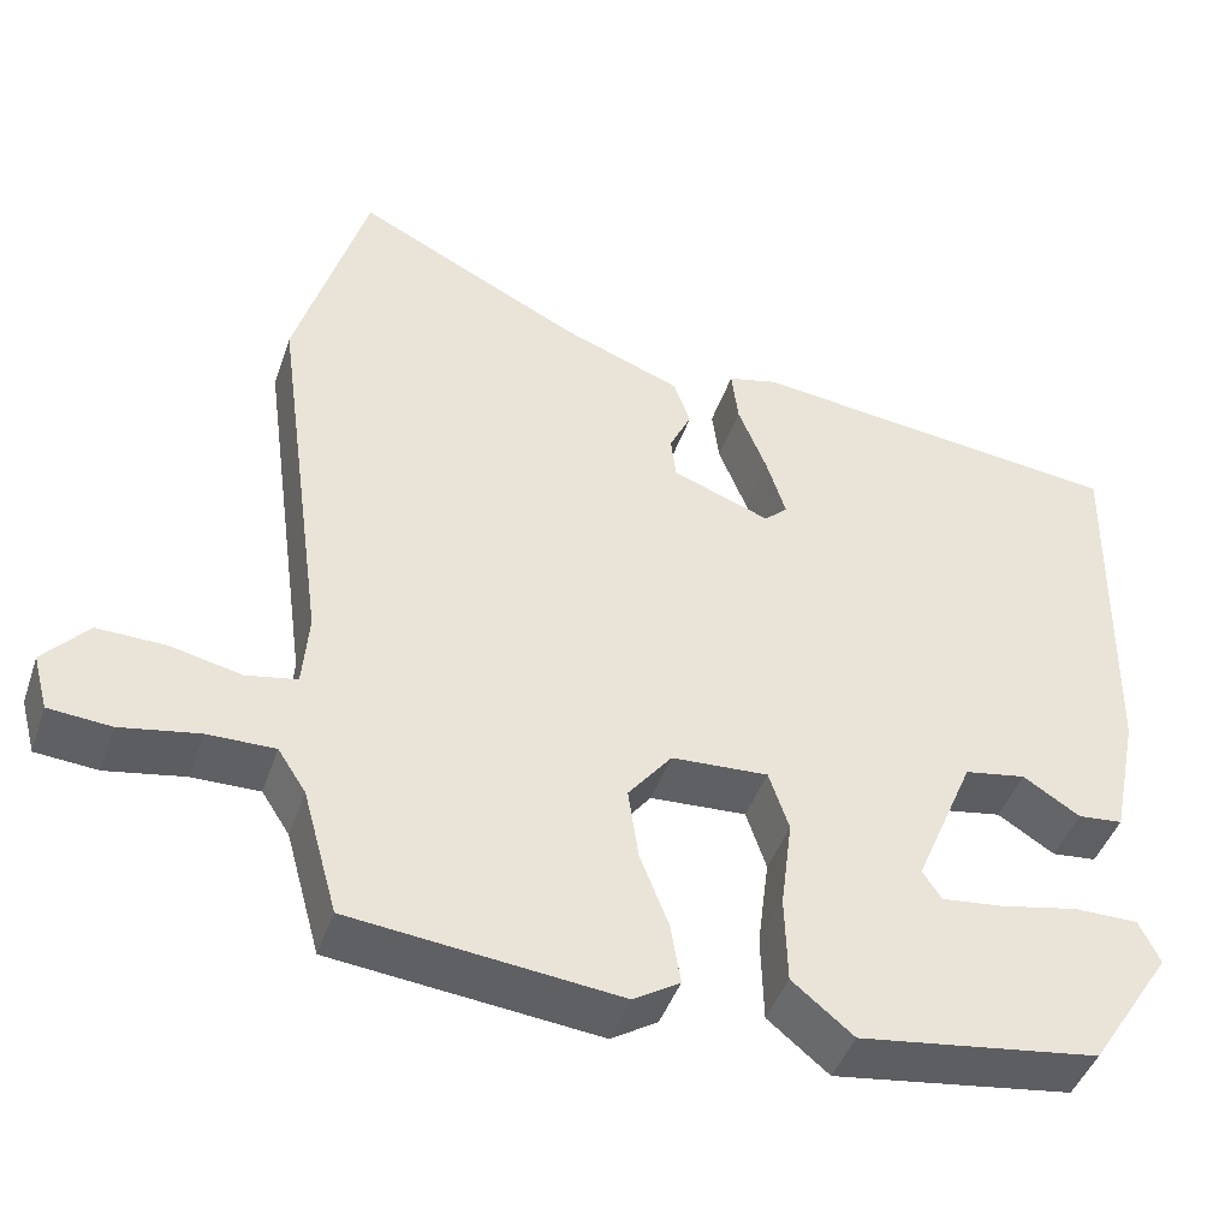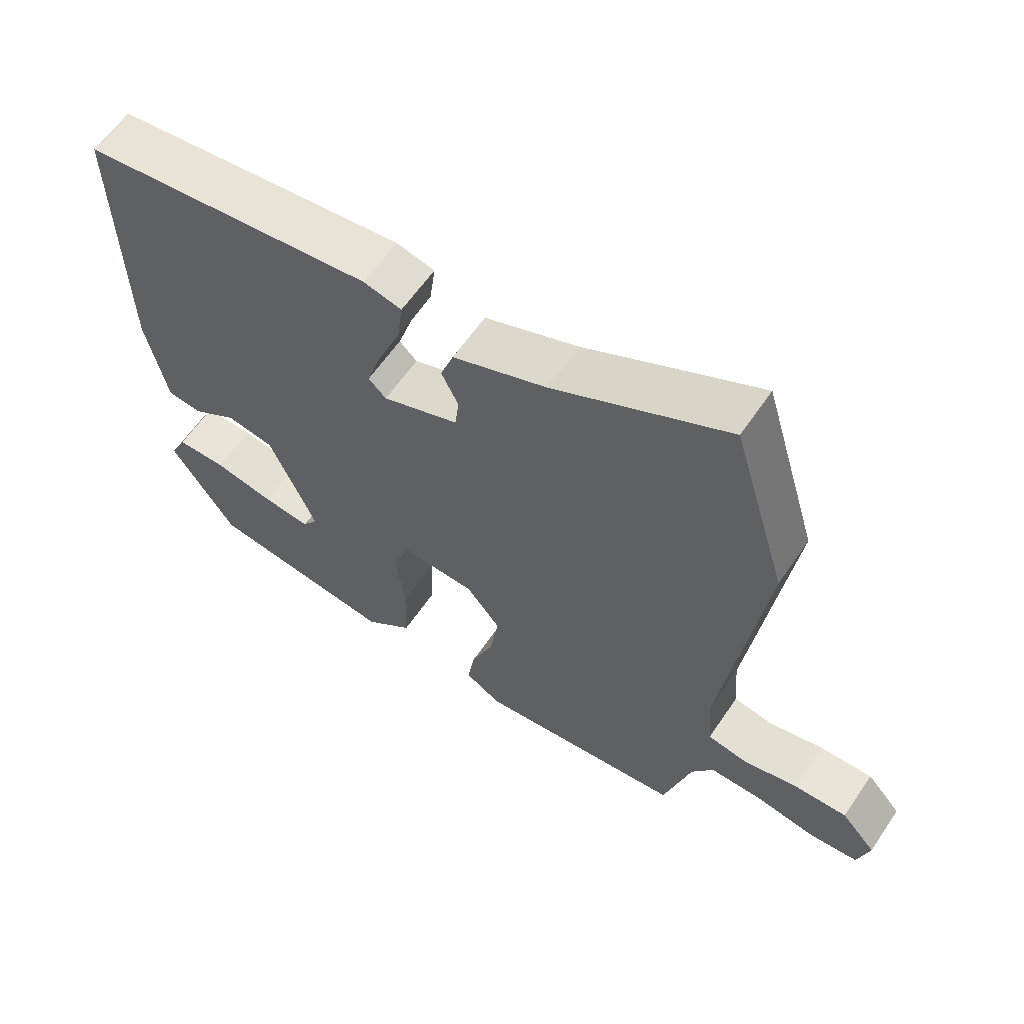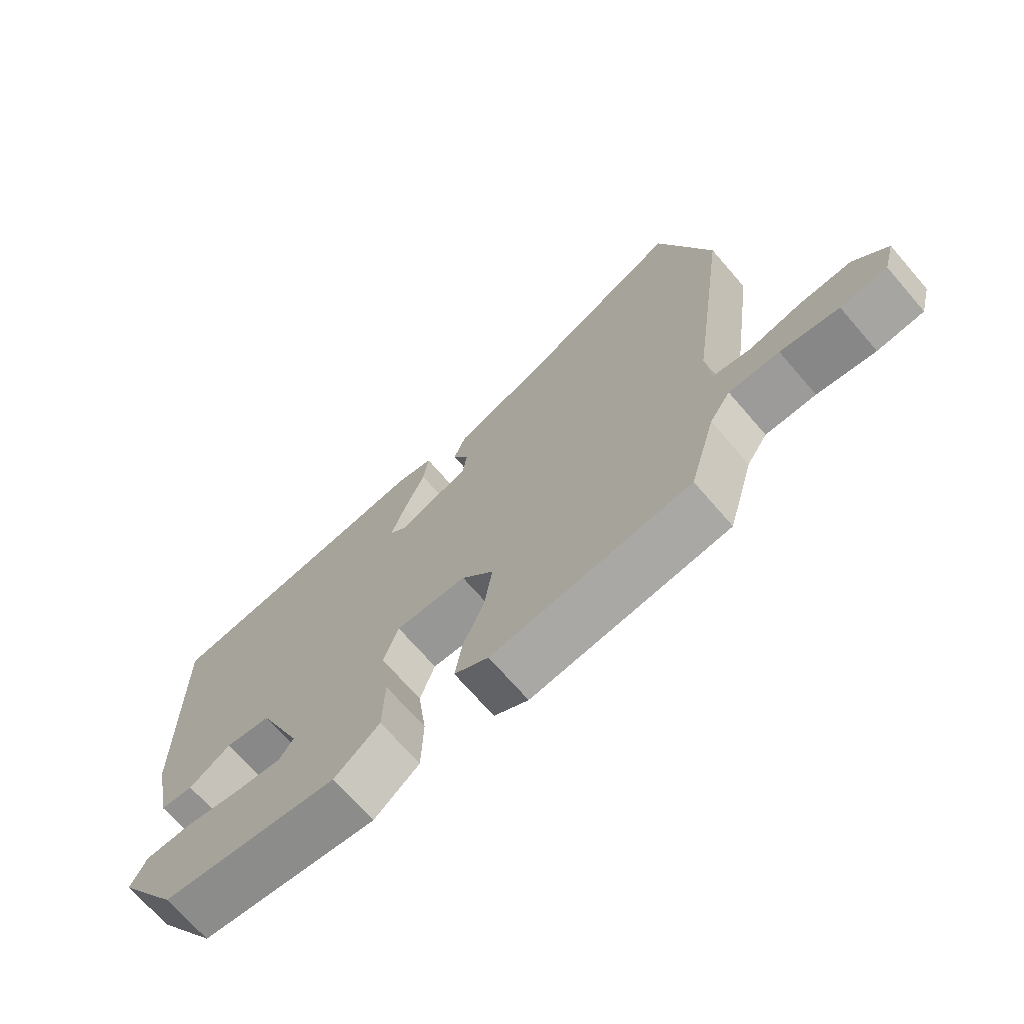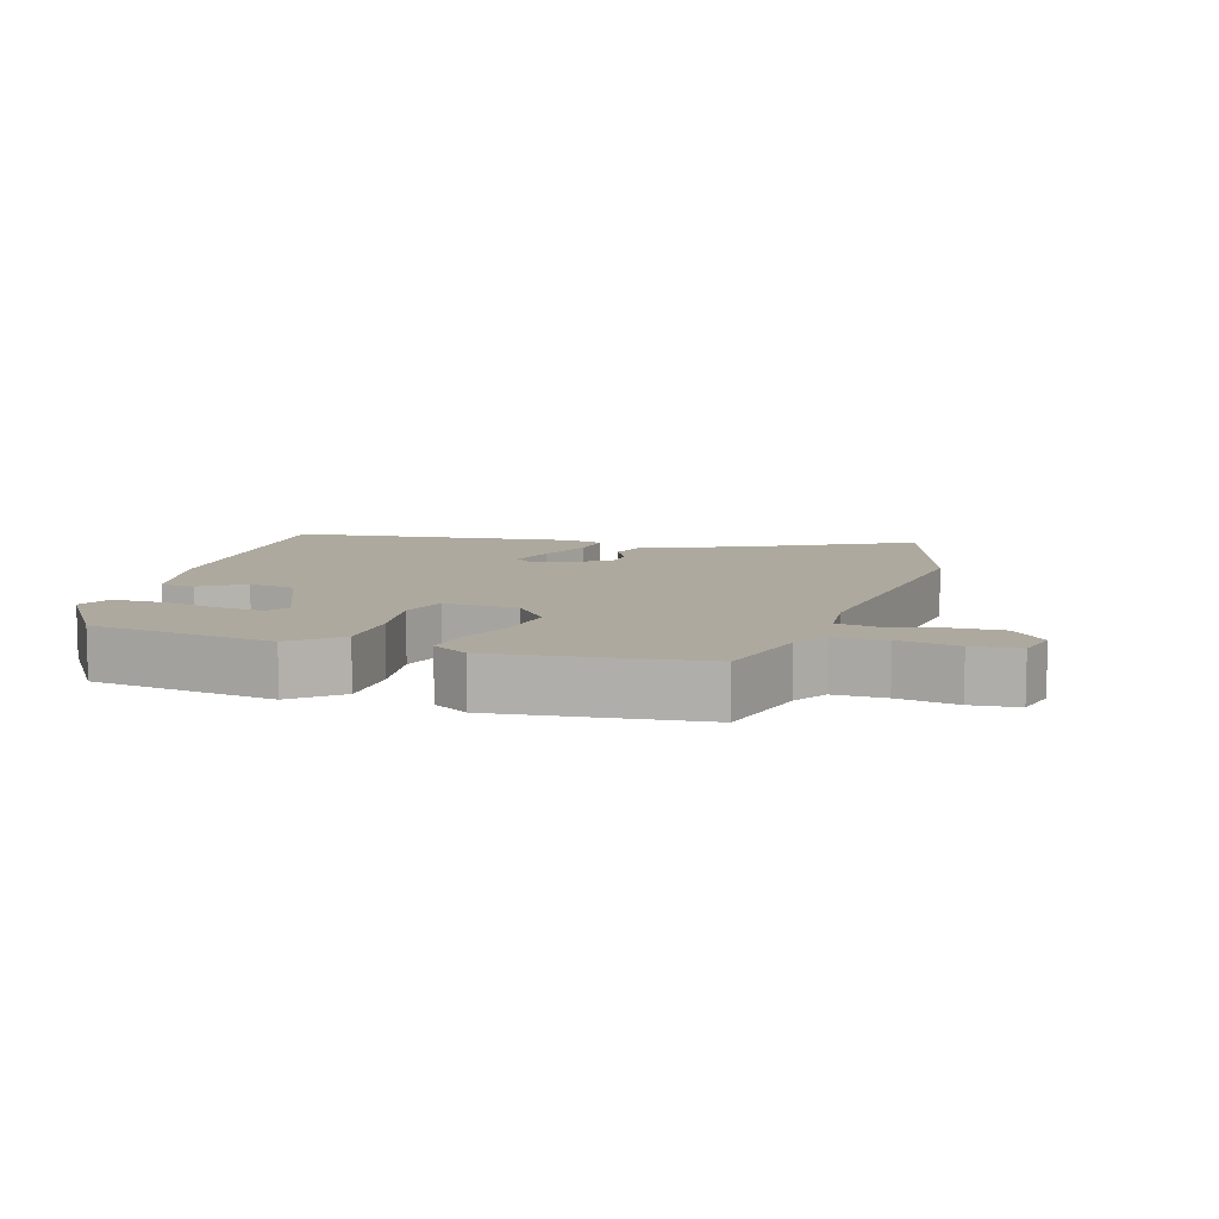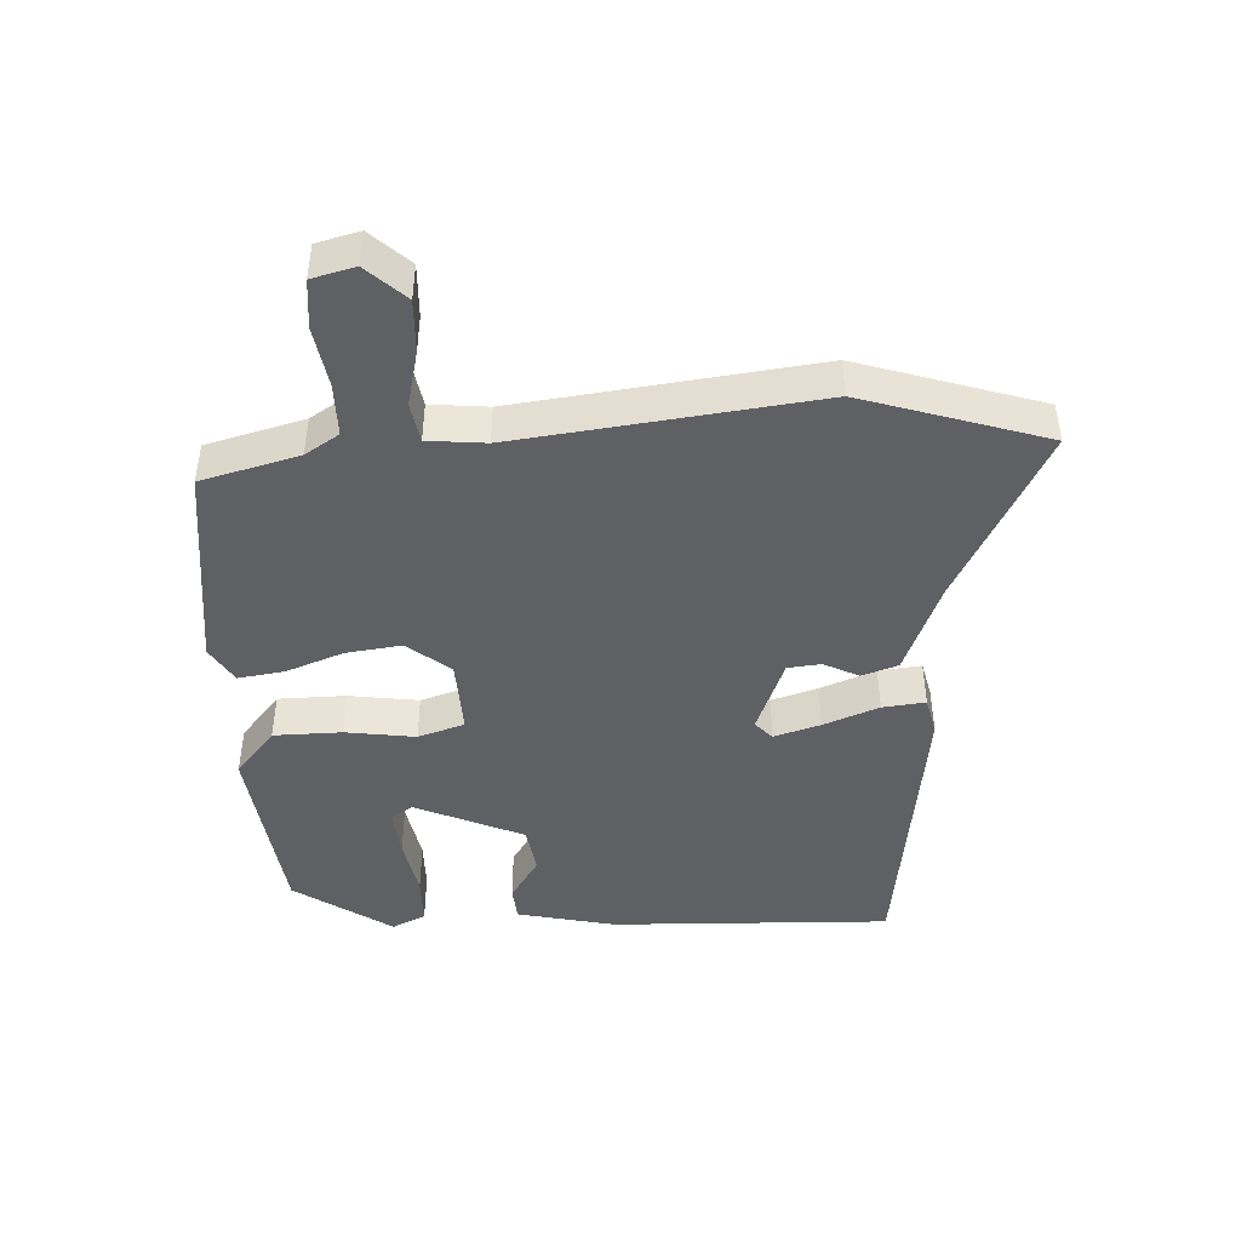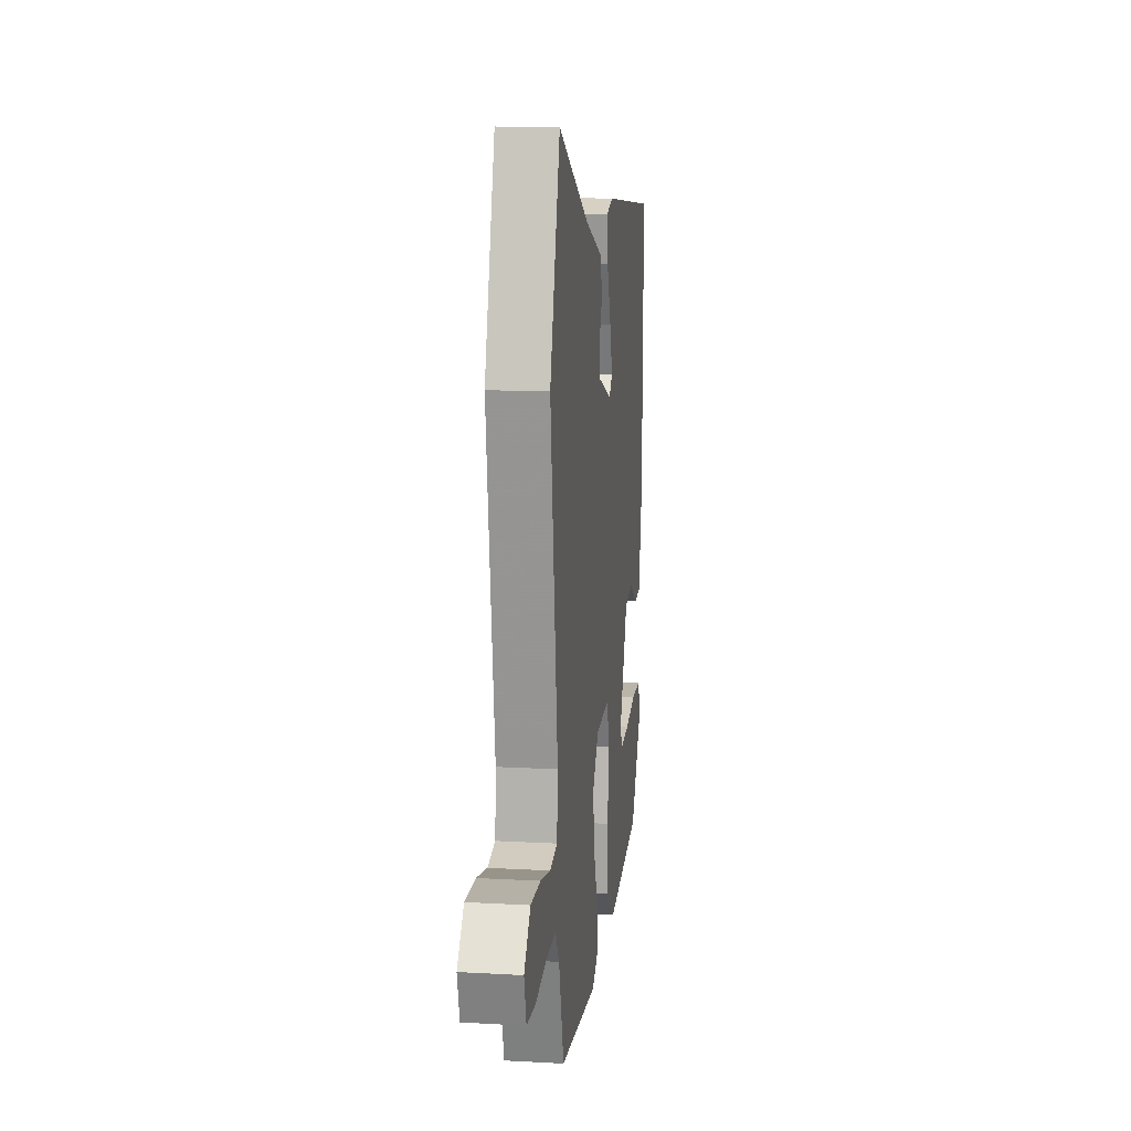
<metadata>
{"format":"obj","ext":"obj","renderer":"f3d","projection":"perspective","resolution":1024,"background":"white","views":[{"elev":-44.0,"azim":-18.4,"up":"+Z"},{"elev":60.8,"azim":-145.9,"up":"+Z"},{"elev":-70.4,"azim":-139.1,"up":"+Z"},{"elev":9.1,"azim":-163.4,"up":"+Y"},{"elev":-45.0,"azim":-88.0,"up":"+Y"},{"elev":13.6,"azim":-82.9,"up":"+Z"}]}
</metadata>
<code>
v -0.55 0.07 0.332
v -0.469 0.07 0.602
v -0.213 0.07 0.473
v -0.075 0.07 0.42
v -0.056 0.07 0.367
v -0.081 0.07 0.315
v -0.075 0.07 0.266
v 0.037 0.07 0.224
v 0.063 0.07 0.249
v 0.041 0.07 0.317
v 0.008 0.07 0.398
v 0 0.07 0.461
v 0.056 0.07 0.475
v 0.487 0.07 0.425
v 0.48 0.07 0.013
v 0.45 0.07 -0.133
v 0.399 0.07 -0.138
v 0.334 0.07 -0.097
v 0.264 0.07 -0.109
v 0.196 0.07 -0.269
v 0.218 0.07 -0.301
v 0.289 0.07 -0.293
v 0.377 0.07 -0.275
v 0.45 0.07 -0.275
v 0.474 0.07 -0.324
v 0.38 0.07 -0.468
v 0.106 0.07 -0.507
v 0.036 0.07 -0.45
v 0.033 0.07 -0.35
v 0.046 0.07 -0.247
v 0.023 0.07 -0.179
v -0.087 0.07 -0.185
v -0.137 0.07 -0.248
v -0.125 0.07 -0.33
v -0.092 0.07 -0.414
v -0.081 0.07 -0.482
v -0.134 0.07 -0.515
v -0.439 0.07 -0.482
v -0.479 0.07 -0.339
v -0.511 0.07 -0.29
v -0.588 0.07 -0.291
v -0.677 0.07 -0.307
v -0.748 0.07 -0.301
v -0.765 0.07 -0.238
v -0.714 0.07 -0.181
v -0.636 0.07 -0.183
v -0.555 0.07 -0.201
v -0.497 0.07 -0.19
v -0.49 0.07 -0.105
v -0.55 0 0.332
v -0.469 0 0.602
v -0.213 0 0.473
v -0.075 0 0.42
v -0.056 0 0.367
v -0.081 0 0.315
v -0.075 0 0.266
v 0.037 0 0.224
v 0.063 0 0.249
v 0.041 0 0.317
v 0.008 0 0.398
v 0 0 0.461
v 0.056 0 0.475
v 0.487 0 0.425
v 0.48 0 0.013
v 0.45 0 -0.133
v 0.399 0 -0.138
v 0.334 0 -0.097
v 0.264 0 -0.109
v 0.196 0 -0.269
v 0.218 0 -0.301
v 0.289 0 -0.293
v 0.377 0 -0.275
v 0.45 0 -0.275
v 0.474 0 -0.324
v 0.38 0 -0.468
v 0.106 0 -0.507
v 0.036 0 -0.45
v 0.033 0 -0.35
v 0.046 0 -0.247
v 0.023 0 -0.179
v -0.087 0 -0.185
v -0.137 0 -0.248
v -0.125 0 -0.33
v -0.092 0 -0.414
v -0.081 0 -0.482
v -0.134 0 -0.515
v -0.439 0 -0.482
v -0.479 0 -0.339
v -0.511 0 -0.29
v -0.588 0 -0.291
v -0.677 0 -0.307
v -0.748 0 -0.301
v -0.765 0 -0.238
v -0.714 0 -0.181
v -0.636 0 -0.183
v -0.555 0 -0.201
v -0.497 0 -0.19
v -0.49 0 -0.105
f 44 45 46 47
f 42 43 44 47
f 41 42 47 48
f 40 41 48
f 39 40 48
f 38 39 48 49
f 34 35 36 37
f 33 34 37 38
f 32 33 38 49
f 27 28 29 30
f 26 27 30
f 26 30 31
f 22 23 24 25
f 21 22 25 26
f 15 16 17 18
f 15 18 19
f 14 15 19
f 13 14 19 20
f 10 11 12 13
f 9 10 13
f 3 4 5 6
f 3 6 7
f 2 3 7
f 1 2 7
f 31 32 49 1
f 21 26 31 1
f 9 13 20
f 8 9 20
f 1 7 8 20
f 1 20 21
f 96 95 94 93
f 96 93 92 91
f 97 96 91 90
f 97 90 89
f 97 89 88
f 98 97 88 87
f 86 85 84 83
f 87 86 83 82
f 98 87 82 81
f 79 78 77 76
f 79 76 75
f 80 79 75
f 74 73 72 71
f 75 74 71 70
f 67 66 65 64
f 68 67 64
f 68 64 63
f 69 68 63 62
f 62 61 60 59
f 62 59 58
f 55 54 53 52
f 56 55 52
f 56 52 51
f 56 51 50
f 50 98 81 80
f 50 80 75 70
f 69 62 58
f 69 58 57
f 69 57 56 50
f 70 69 50
f 1 50 51 2
f 2 51 52 3
f 3 52 53 4
f 4 53 54 5
f 5 54 55 6
f 6 55 56 7
f 7 56 57 8
f 8 57 58 9
f 9 58 59 10
f 10 59 60 11
f 11 60 61 12
f 12 61 62 13
f 13 62 63 14
f 14 63 64 15
f 15 64 65 16
f 16 65 66 17
f 17 66 67 18
f 18 67 68 19
f 19 68 69 20
f 20 69 70 21
f 21 70 71 22
f 22 71 72 23
f 23 72 73 24
f 24 73 74 25
f 25 74 75 26
f 26 75 76 27
f 27 76 77 28
f 28 77 78 29
f 29 78 79 30
f 30 79 80 31
f 31 80 81 32
f 32 81 82 33
f 33 82 83 34
f 34 83 84 35
f 35 84 85 36
f 36 85 86 37
f 37 86 87 38
f 38 87 88 39
f 39 88 89 40
f 40 89 90 41
f 41 90 91 42
f 42 91 92 43
f 43 92 93 44
f 44 93 94 45
f 45 94 95 46
f 46 95 96 47
f 47 96 97 48
f 48 97 98 49
f 49 98 50 1

</code>
